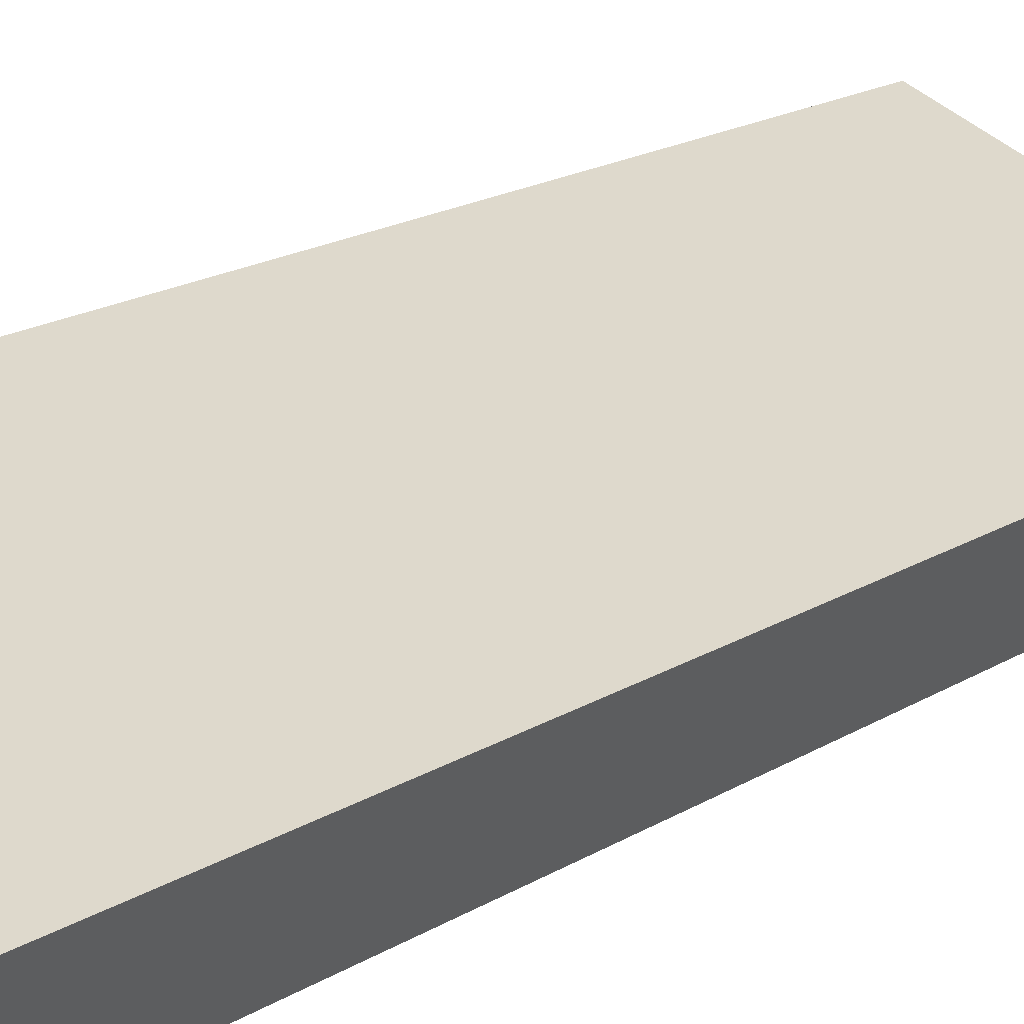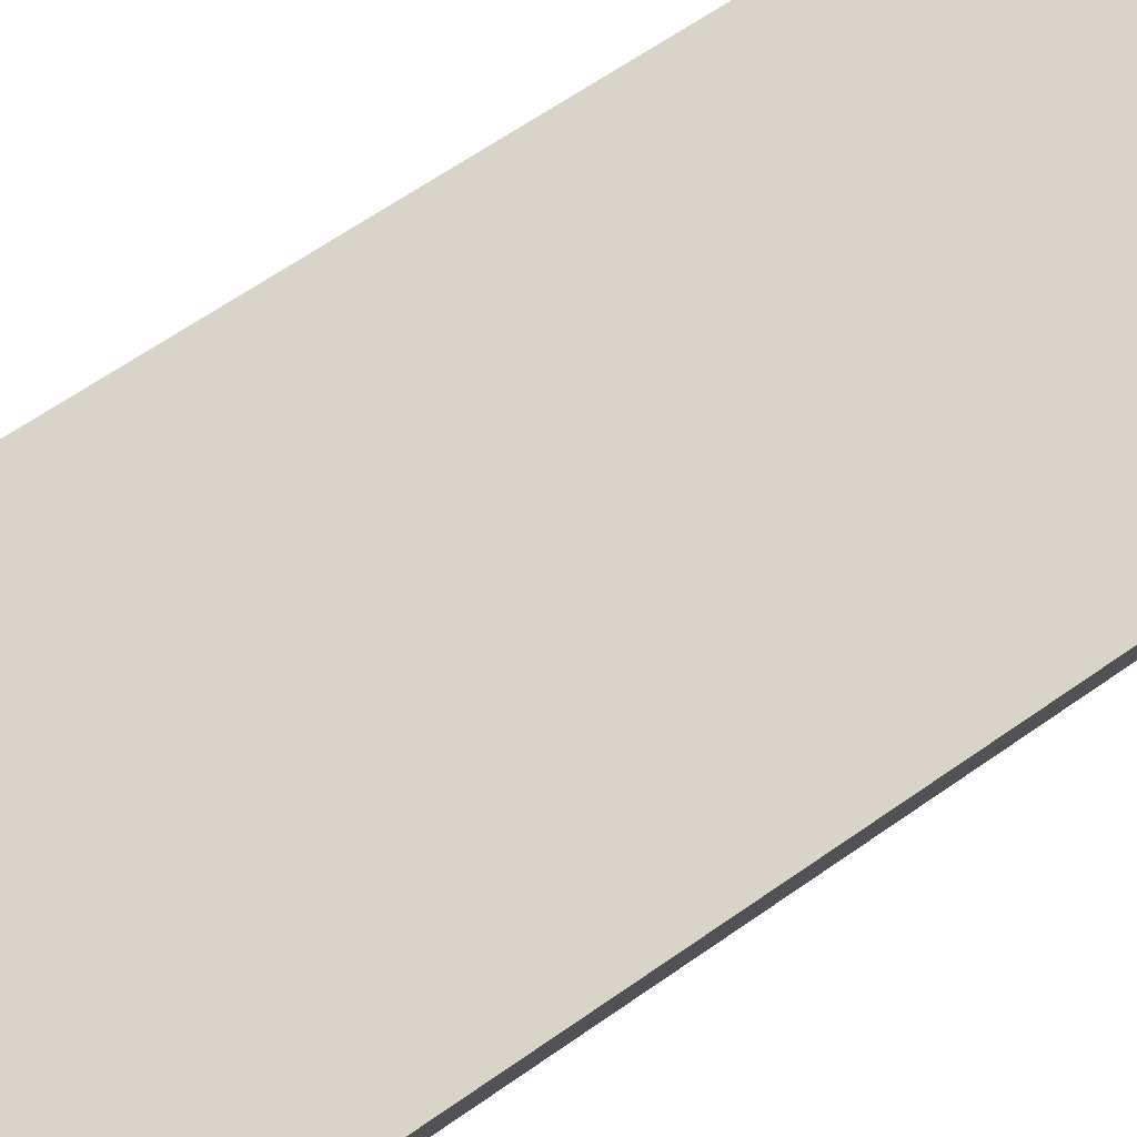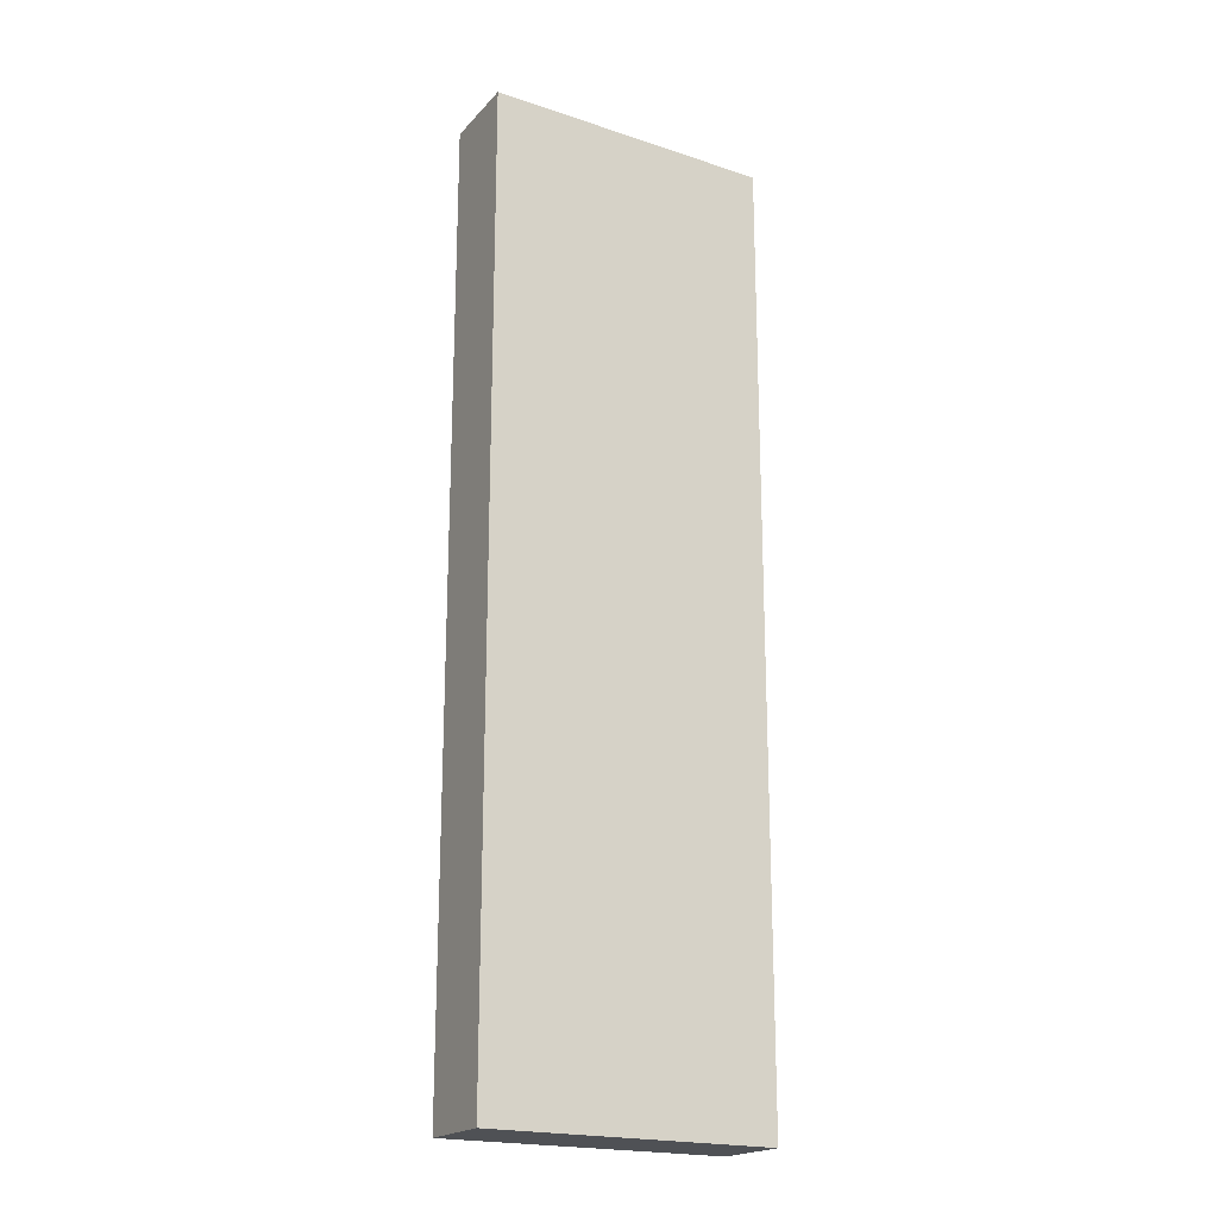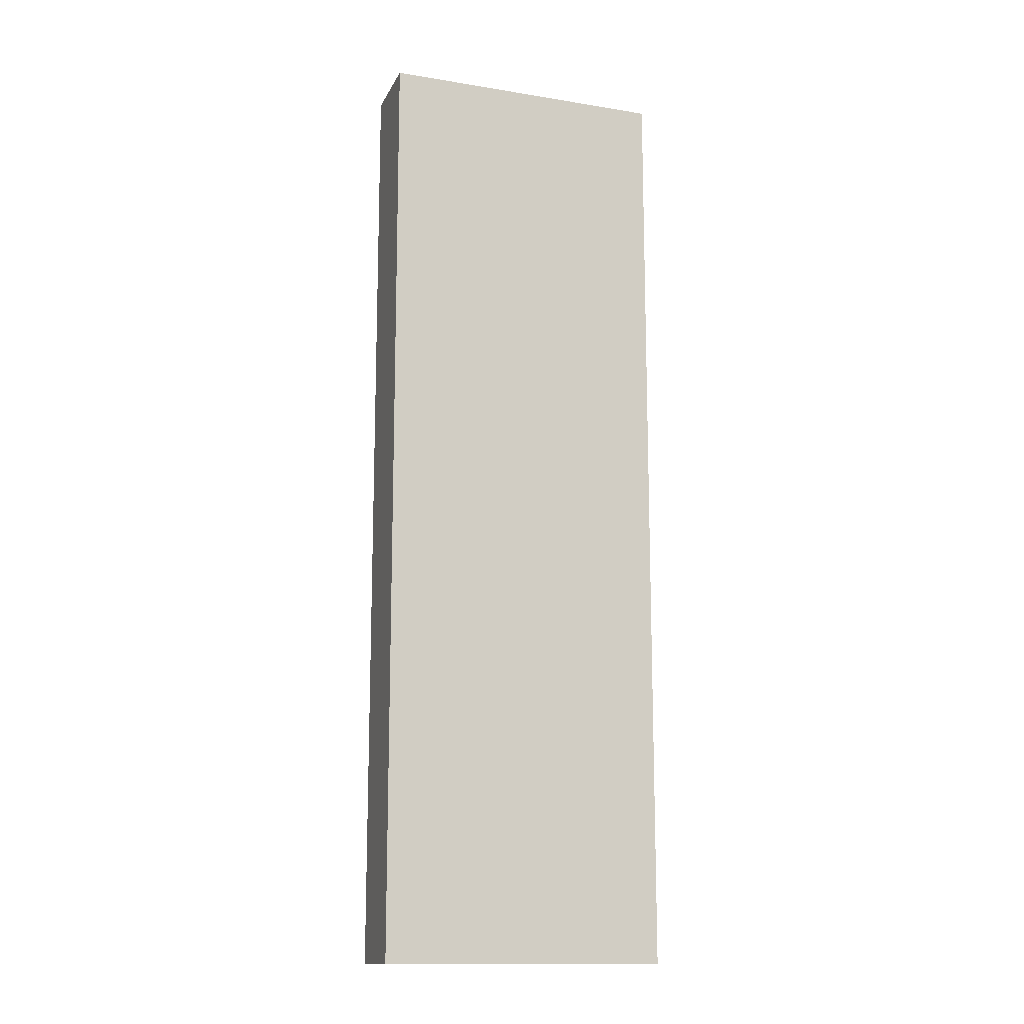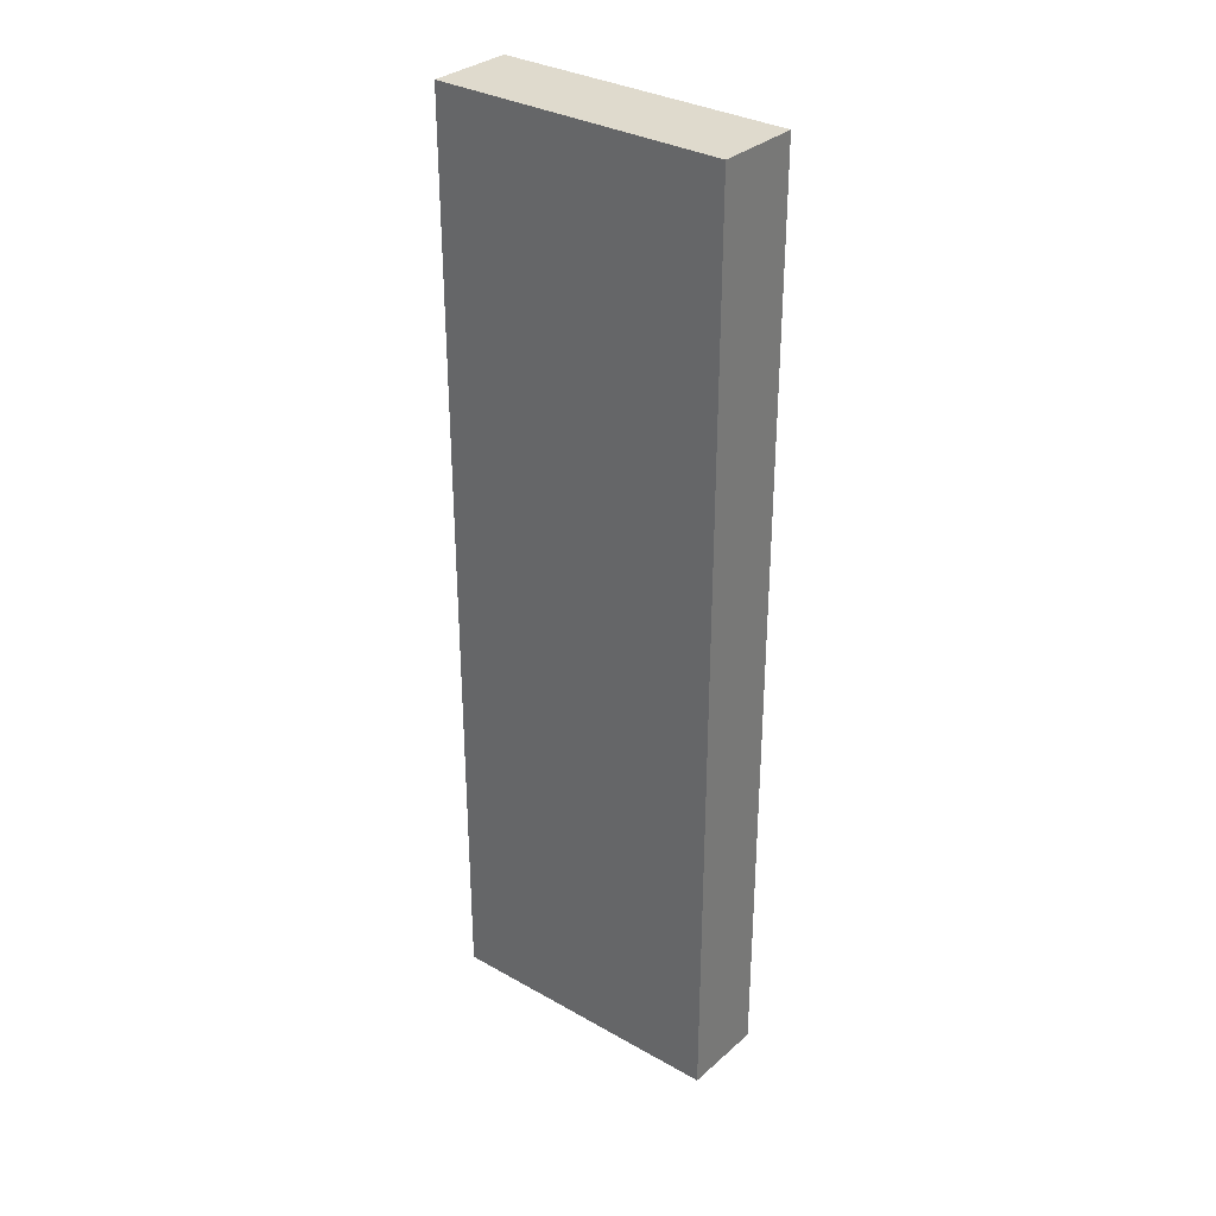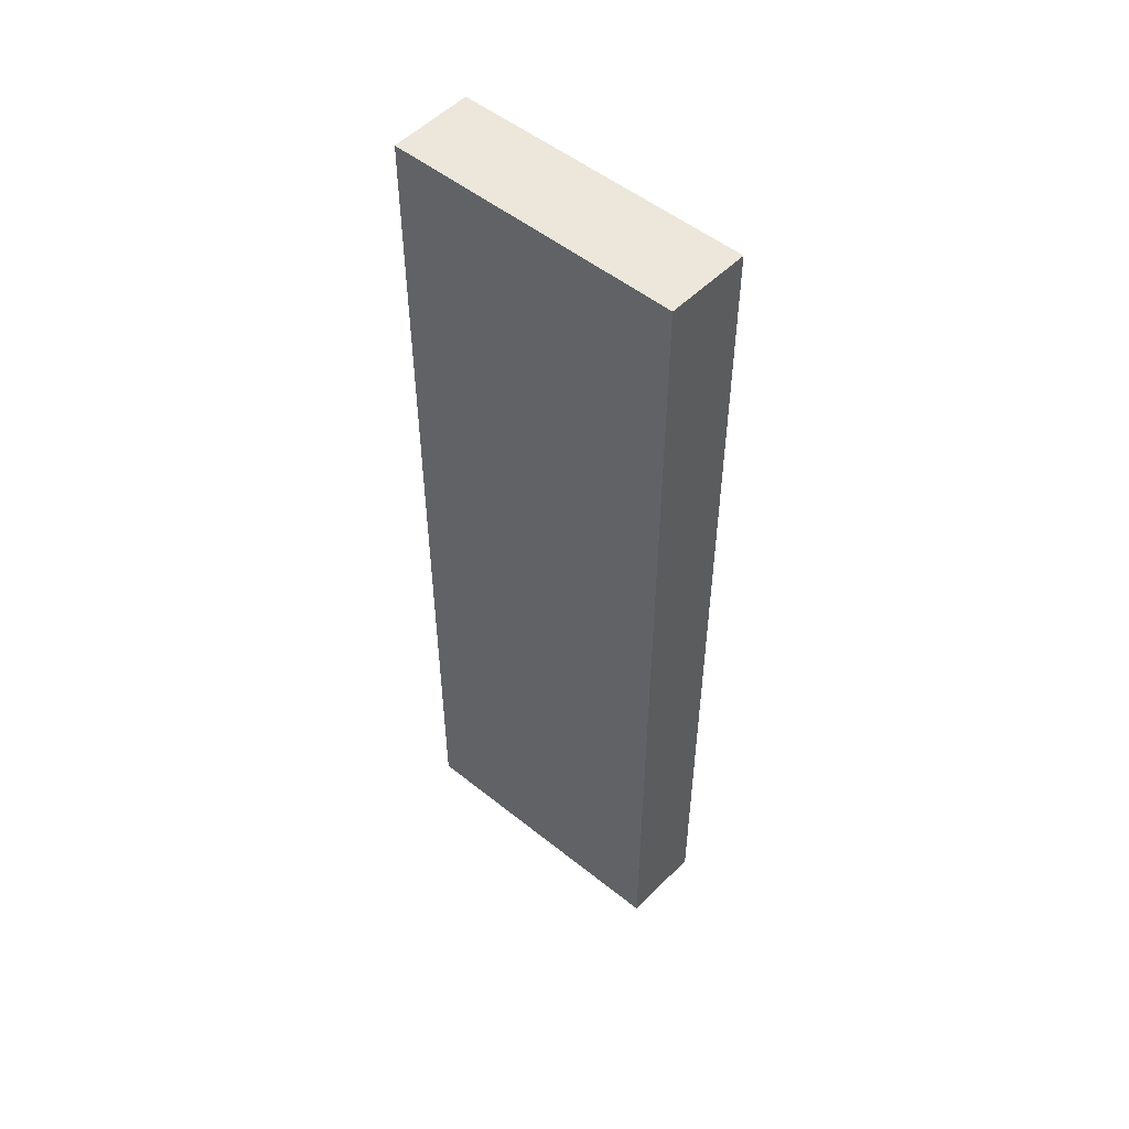
<metadata>
{"format":"obj","ext":"obj","renderer":"f3d","projection":"perspective","resolution":1024,"background":"white","views":[{"elev":16.7,"azim":38.0,"up":"+Z"},{"elev":57.4,"azim":52.9,"up":"+Z"},{"elev":-19.9,"azim":170.1,"up":"+Y"},{"elev":-13.8,"azim":1.5,"up":"+Y"},{"elev":32.7,"azim":-120.3,"up":"+Y"},{"elev":52.3,"azim":62.3,"up":"+Y"}]}
</metadata>
<code>
v  4.922 15.67 -0.469
v  0 15.67 9.595e-16
v  0.467 15.67 1.29
v  4.472 15.67 -1.768
v  0.467 -7.899e-17 1.29
v  4.922 2.872e-17 -0.469
v  4.472 1.083e-16 -1.768
v  0 0 0
g defaultobject
f 1 2 3
f 2 1 4
f 5 1 3
f 1 5 6
f 6 4 1
f 4 6 7
f 7 2 4
f 2 7 8
f 8 3 2
f 3 8 5
f 8 6 5
f 6 8 7

</code>
